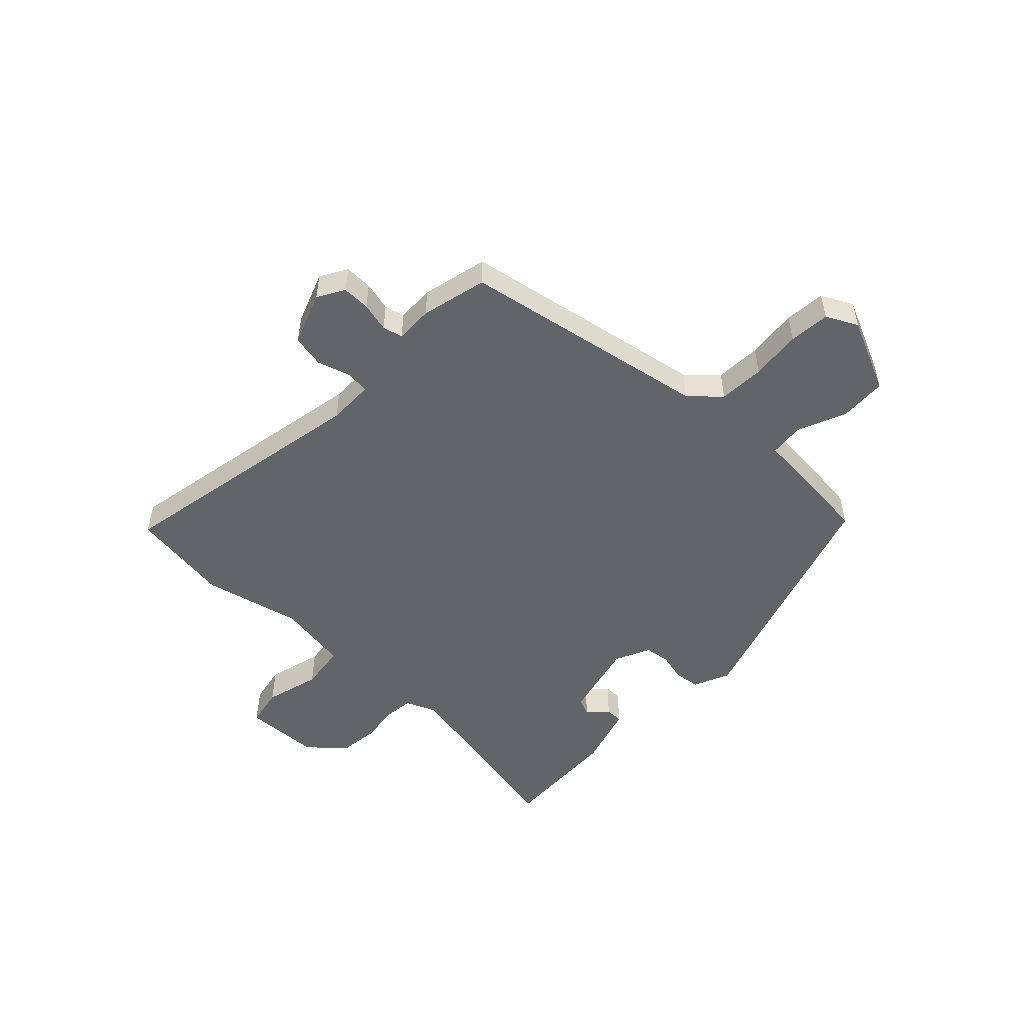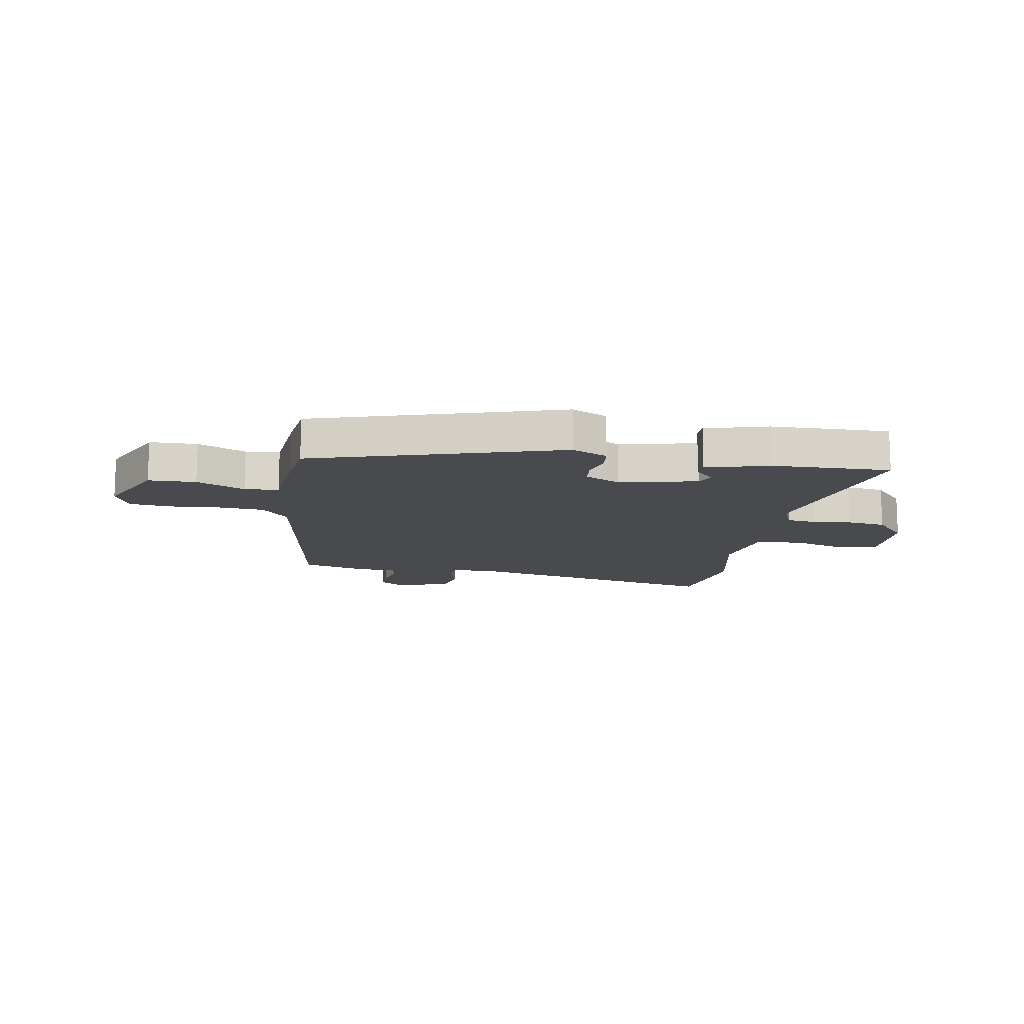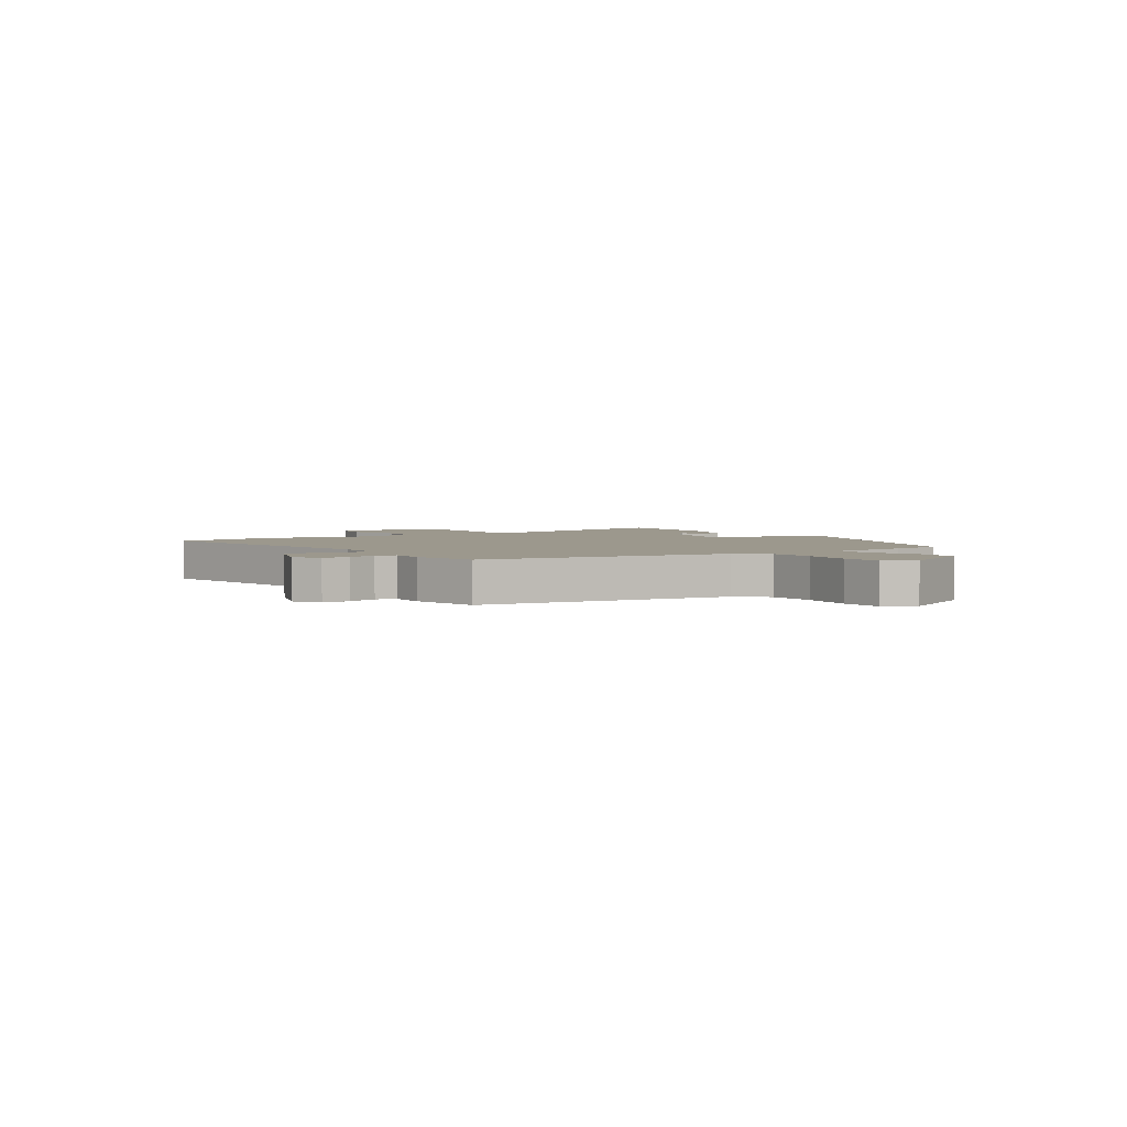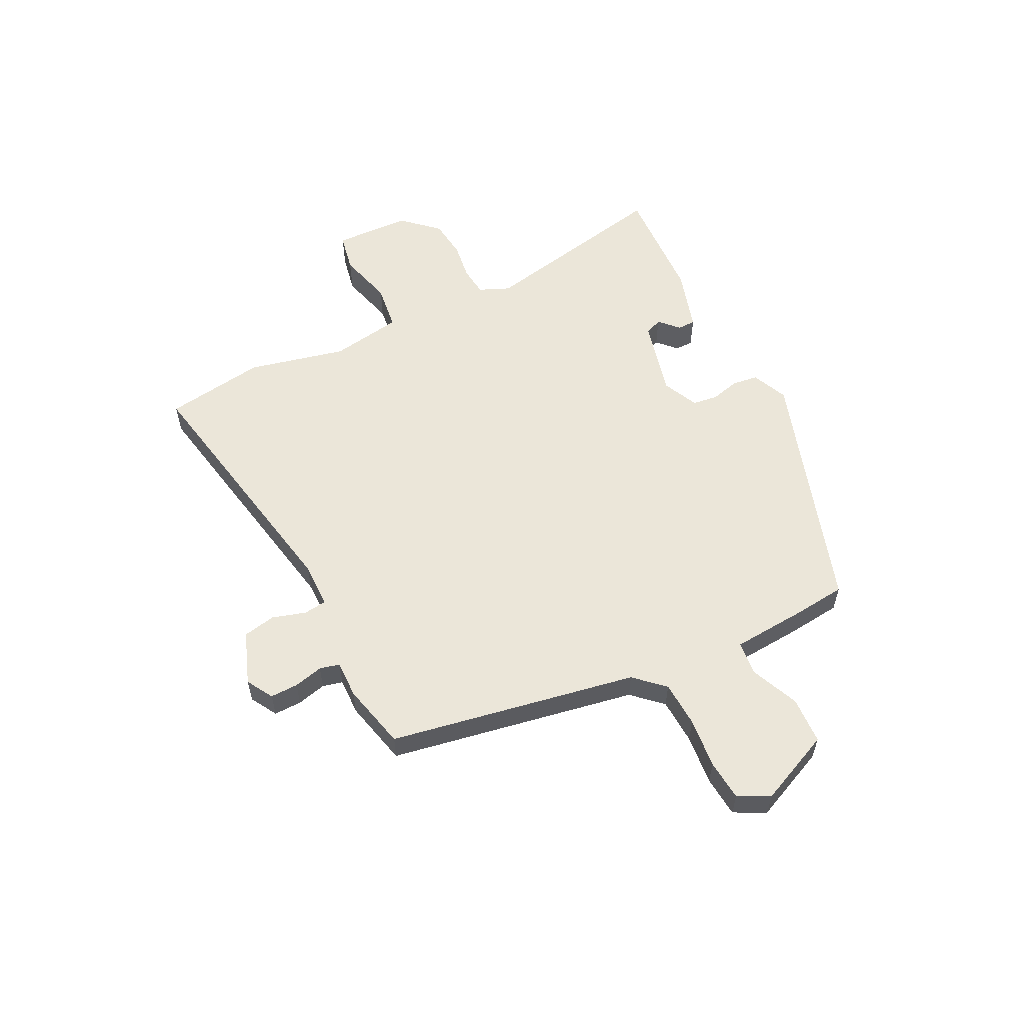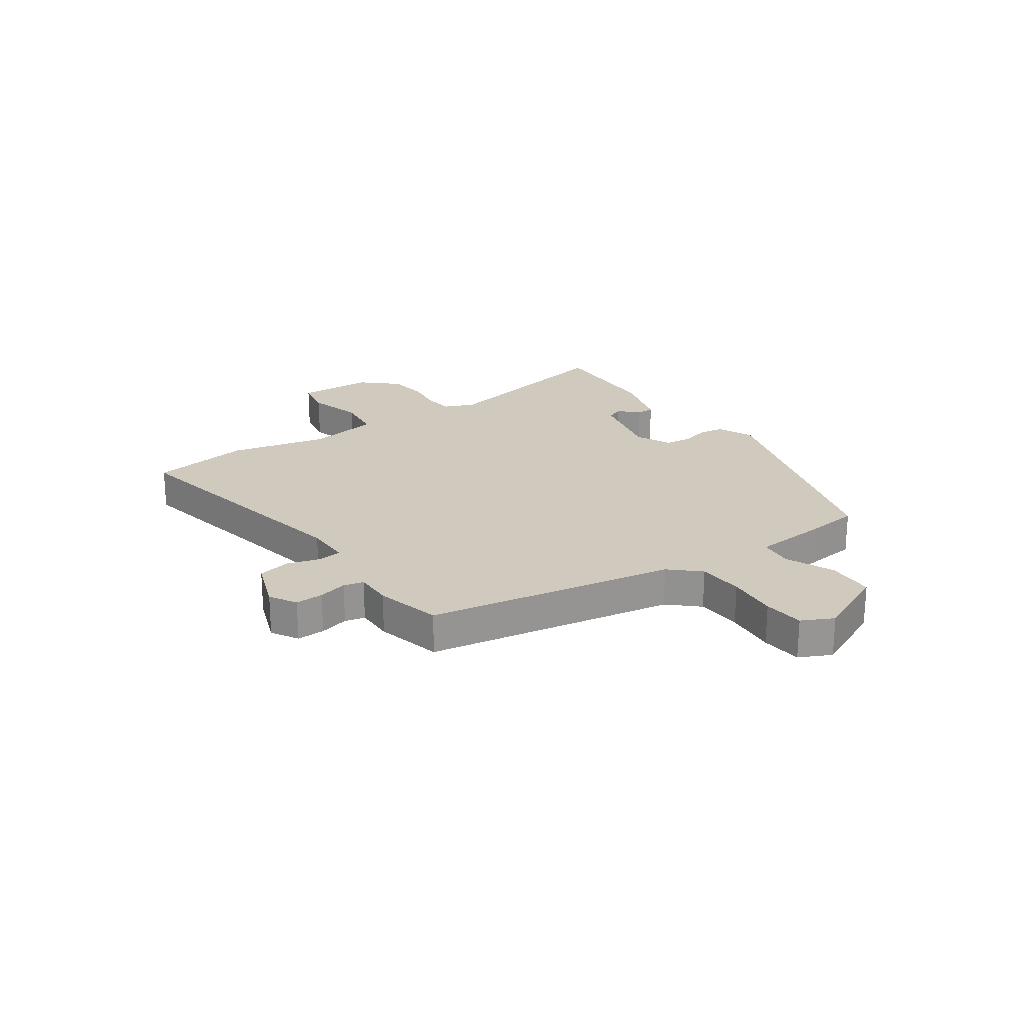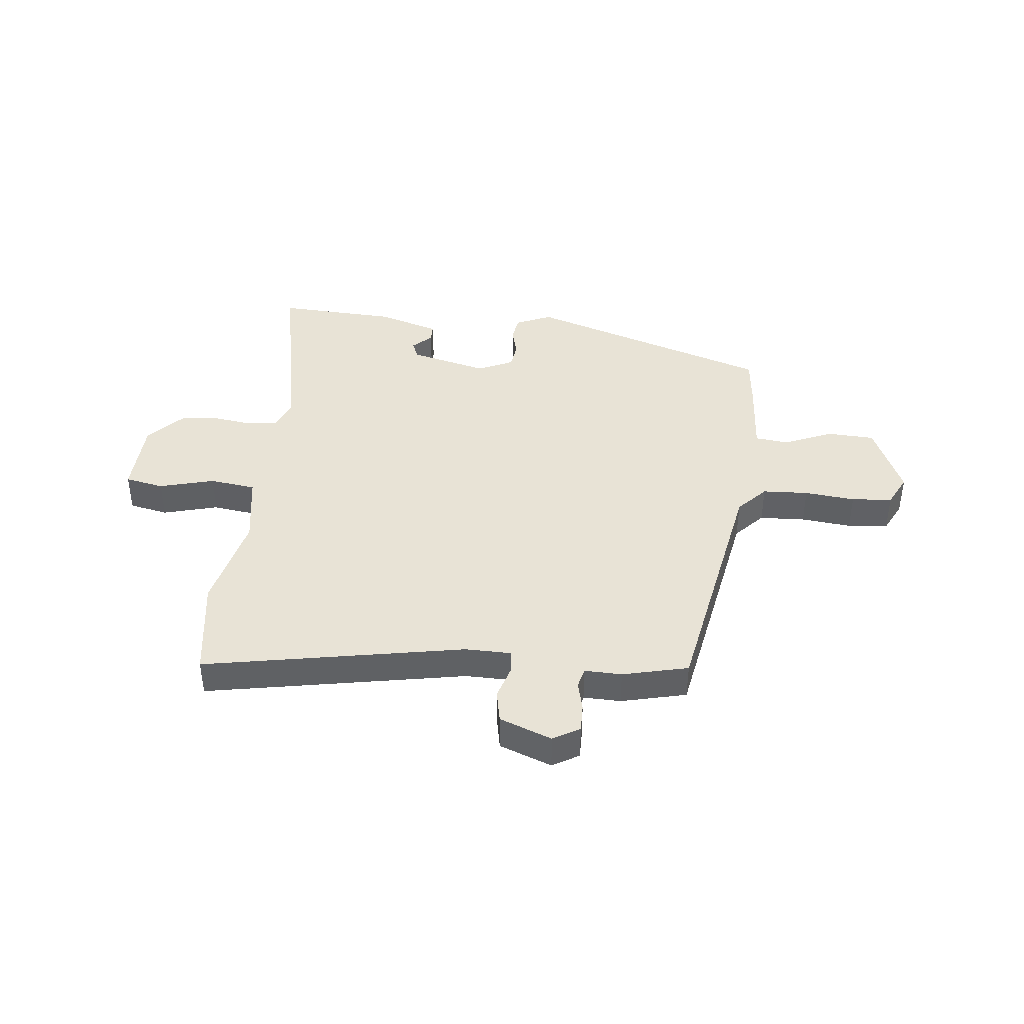
<metadata>
{"format":"obj","ext":"obj","renderer":"f3d","projection":"perspective","resolution":1024,"background":"white","views":[{"elev":-51.1,"azim":-132.4,"up":"+Y"},{"elev":-13.2,"azim":-9.6,"up":"+Y"},{"elev":3.1,"azim":-123.3,"up":"+Y"},{"elev":57.1,"azim":-115.3,"up":"+Y"},{"elev":22.8,"azim":-123.9,"up":"+Y"},{"elev":41.7,"azim":-172.5,"up":"+Y"}]}
</metadata>
<code>
v 0.556 0.07 0.476
v 0.478 0.07 0.13
v 0.5 0.07 0.075
v 0.553 0.07 0.068
v 0.622 0.07 0.076
v 0.692 0.07 0.066
v 0.748 0.07 0.002
v 0.75 0.07 -0.135
v 0.68 0.07 -0.147
v 0.582 0.07 -0.118
v 0.499 0.07 -0.127
v 0.475 0.07 -0.255
v 0.512 0.07 -0.431
v 0.481 0.07 -0.611
v 0.016 0.07 -0.512
v -0.066 0.07 -0.511
v -0.072 0.07 -0.552
v -0.055 0.07 -0.613
v -0.068 0.07 -0.671
v -0.163 0.07 -0.704
v -0.21 0.07 -0.675
v -0.208 0.07 -0.625
v -0.194 0.07 -0.573
v -0.202 0.07 -0.537
v -0.269 0.07 -0.537
v -0.386 0.07 -0.506
v -0.457 0.07 -0.06
v -0.504 0.07 -0.007
v -0.586 0.07 -0.001
v -0.677 0.07 -0.008
v -0.75 0.07 0
v -0.777 0.07 0.057
v -0.715 0.07 0.188
v -0.63 0.07 0.19
v -0.544 0.07 0.151
v -0.483 0.07 0.156
v -0.47 0.07 0.292
v -0.458 0.07 0.384
v -0.014 0.07 0.517
v 0.05 0.07 0.487
v 0.055 0.07 0.441
v 0.041 0.07 0.39
v 0.046 0.07 0.344
v 0.109 0.07 0.313
v 0.249 0.07 0.344
v 0.263 0.07 0.375
v 0.23 0.07 0.408
v 0.231 0.07 0.44
v 0.343 0.07 0.471
v 0.556 0 0.476
v 0.478 0 0.13
v 0.5 0 0.075
v 0.553 0 0.068
v 0.622 0 0.076
v 0.692 0 0.066
v 0.748 0 0.002
v 0.75 0 -0.135
v 0.68 0 -0.147
v 0.582 0 -0.118
v 0.499 0 -0.127
v 0.475 0 -0.255
v 0.512 0 -0.431
v 0.481 0 -0.611
v 0.016 0 -0.512
v -0.066 0 -0.511
v -0.072 0 -0.552
v -0.055 0 -0.613
v -0.068 0 -0.671
v -0.163 0 -0.704
v -0.21 0 -0.675
v -0.208 0 -0.625
v -0.194 0 -0.573
v -0.202 0 -0.537
v -0.269 0 -0.537
v -0.386 0 -0.506
v -0.457 0 -0.06
v -0.504 0 -0.007
v -0.586 0 -0.001
v -0.677 0 -0.008
v -0.75 0 0
v -0.777 0 0.057
v -0.715 0 0.188
v -0.63 0 0.19
v -0.544 0 0.151
v -0.483 0 0.156
v -0.47 0 0.292
v -0.458 0 0.384
v -0.014 0 0.517
v 0.05 0 0.487
v 0.055 0 0.441
v 0.041 0 0.39
v 0.046 0 0.344
v 0.109 0 0.313
v 0.249 0 0.344
v 0.263 0 0.375
v 0.23 0 0.408
v 0.231 0 0.44
v 0.343 0 0.471
f 46 47 48 49
f 45 46 49 1
f 39 40 41 42
f 39 42 43
f 36 37 38 39
f 36 39 43
f 32 33 34 35
f 32 35 36
f 29 30 31 32
f 28 29 32 36
f 27 28 36 43
f 24 25 26 27
f 20 21 22 23
f 20 23 24
f 17 18 19 20
f 16 17 20 24
f 12 13 14 15
f 11 12 15 16
f 7 8 9 10
f 7 10 11
f 4 5 6 7
f 3 4 7 11
f 2 3 11 16
f 45 1 2 16
f 24 27 43 44
f 16 24 44 45
f 98 97 96 95
f 50 98 95 94
f 91 90 89 88
f 92 91 88
f 88 87 86 85
f 92 88 85
f 84 83 82 81
f 85 84 81
f 81 80 79 78
f 85 81 78 77
f 92 85 77 76
f 76 75 74 73
f 72 71 70 69
f 73 72 69
f 69 68 67 66
f 73 69 66 65
f 64 63 62 61
f 65 64 61 60
f 59 58 57 56
f 60 59 56
f 56 55 54 53
f 60 56 53 52
f 65 60 52 51
f 65 51 50 94
f 93 92 76 73
f 94 93 73 65
f 1 50 51 2
f 2 51 52 3
f 3 52 53 4
f 4 53 54 5
f 5 54 55 6
f 6 55 56 7
f 7 56 57 8
f 8 57 58 9
f 9 58 59 10
f 10 59 60 11
f 11 60 61 12
f 12 61 62 13
f 13 62 63 14
f 14 63 64 15
f 15 64 65 16
f 16 65 66 17
f 17 66 67 18
f 18 67 68 19
f 19 68 69 20
f 20 69 70 21
f 21 70 71 22
f 22 71 72 23
f 23 72 73 24
f 24 73 74 25
f 25 74 75 26
f 26 75 76 27
f 27 76 77 28
f 28 77 78 29
f 29 78 79 30
f 30 79 80 31
f 31 80 81 32
f 32 81 82 33
f 33 82 83 34
f 34 83 84 35
f 35 84 85 36
f 36 85 86 37
f 37 86 87 38
f 38 87 88 39
f 39 88 89 40
f 40 89 90 41
f 41 90 91 42
f 42 91 92 43
f 43 92 93 44
f 44 93 94 45
f 45 94 95 46
f 46 95 96 47
f 47 96 97 48
f 48 97 98 49
f 49 98 50 1

</code>
